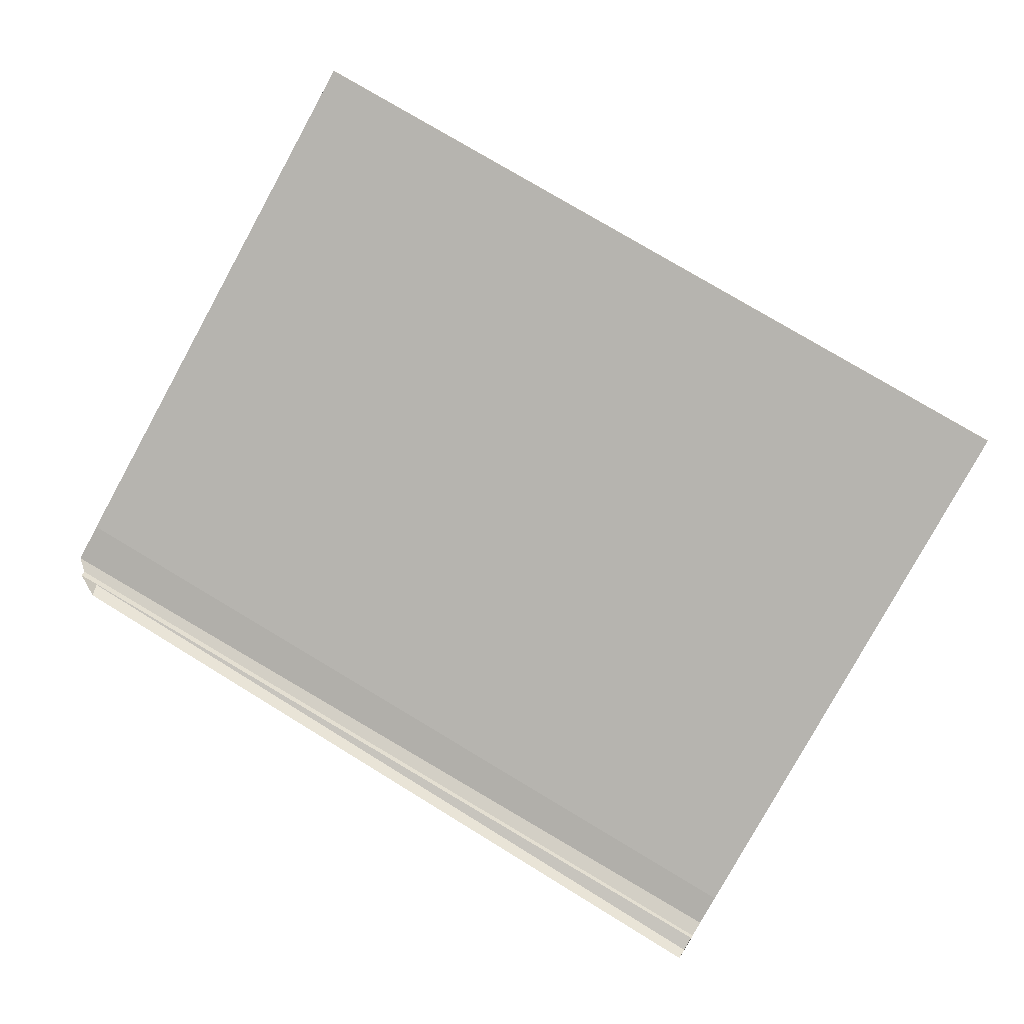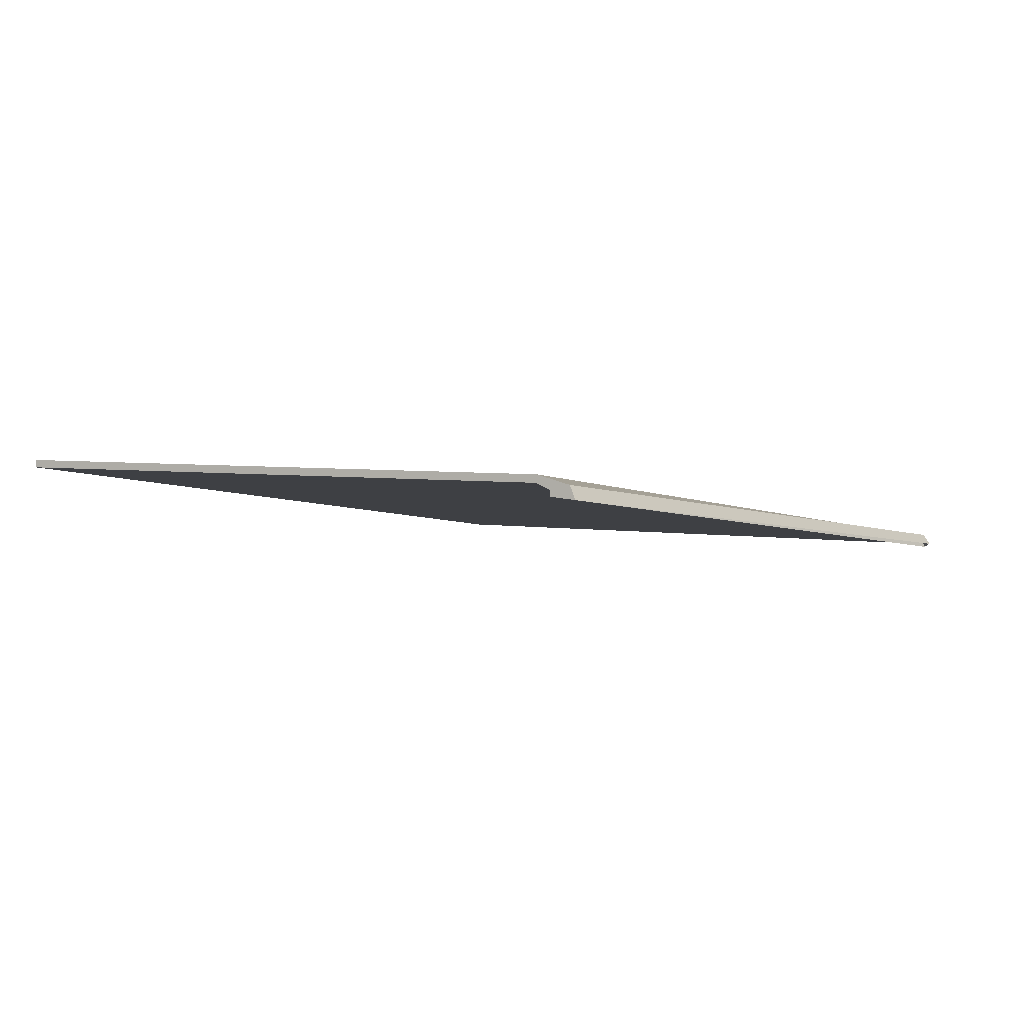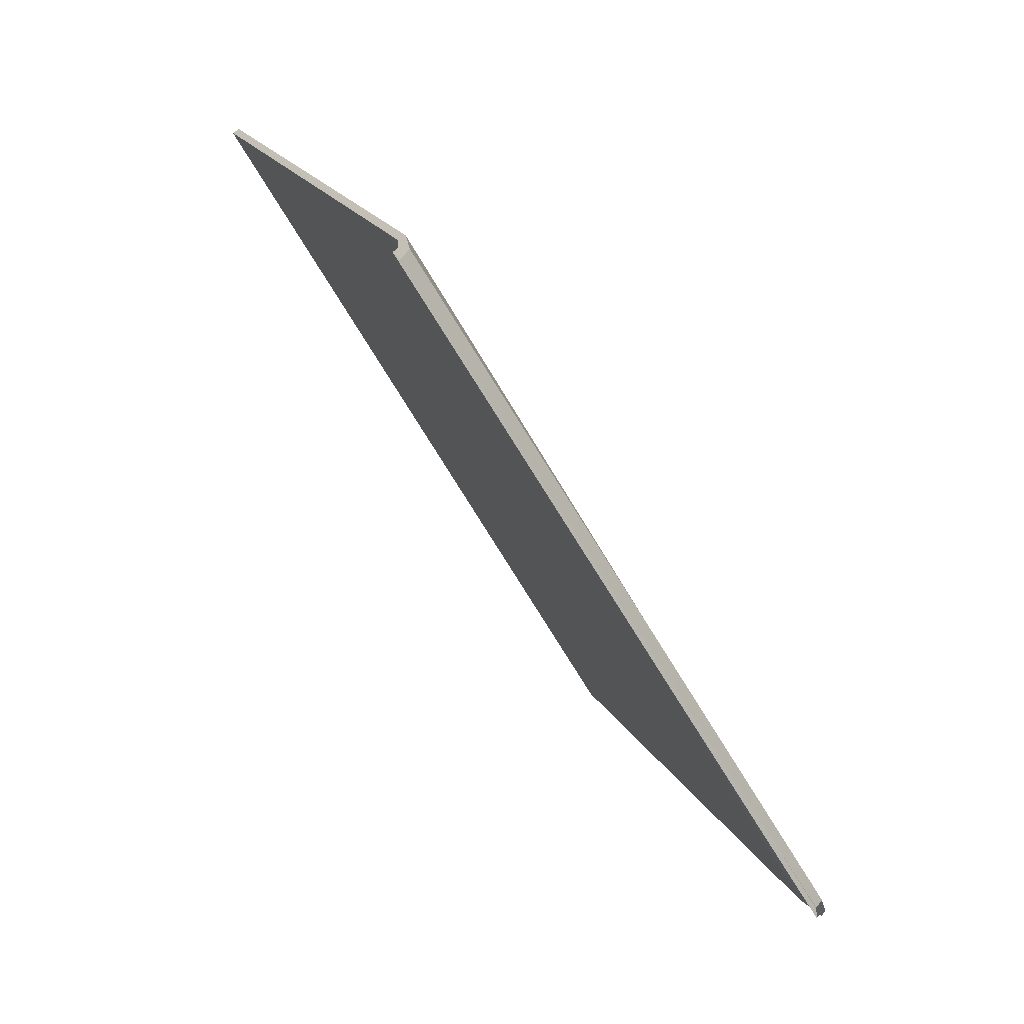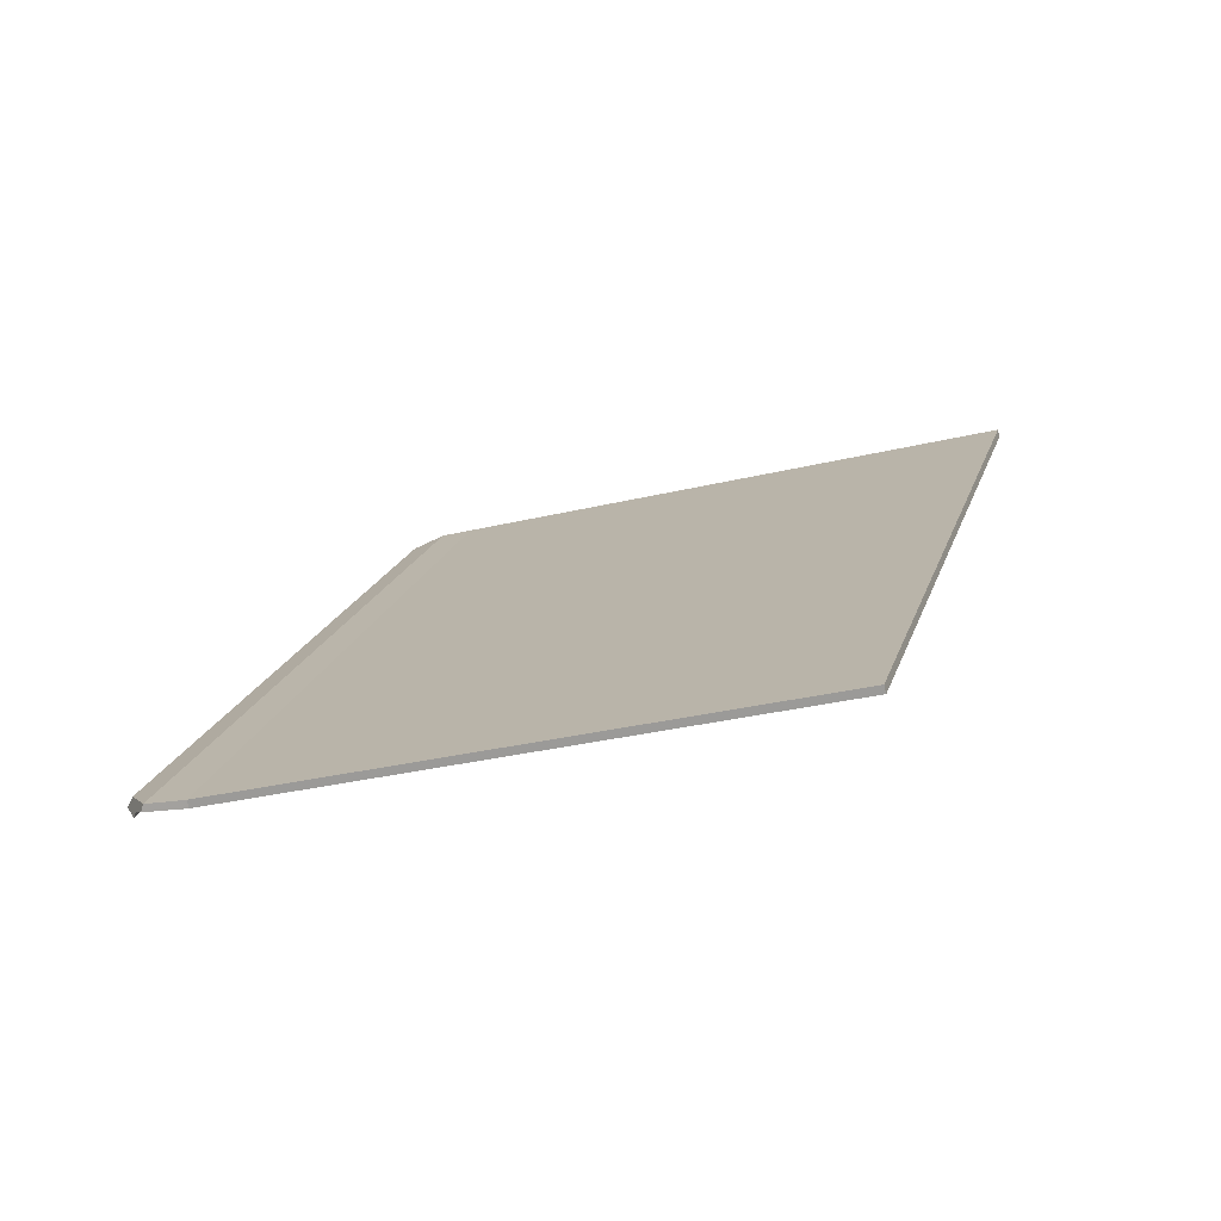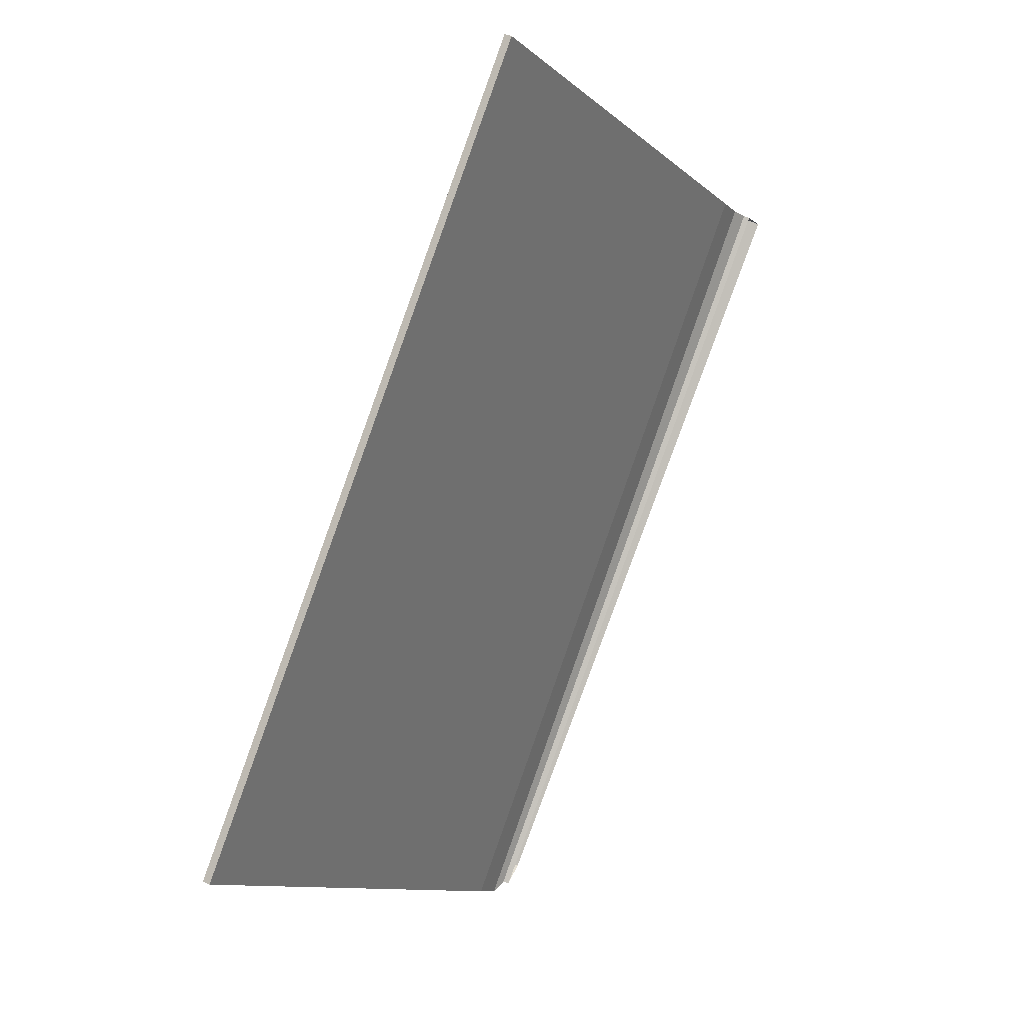
<metadata>
{"format":"obj","ext":"obj","renderer":"f3d","projection":"perspective","resolution":1024,"background":"white","views":[{"elev":-57.0,"azim":47.6,"up":"+Z"},{"elev":-31.5,"azim":-163.4,"up":"+Z"},{"elev":29.7,"azim":-128.5,"up":"+Y"},{"elev":40.0,"azim":-5.0,"up":"+Z"},{"elev":-21.9,"azim":95.8,"up":"+Y"}]}
</metadata>
<code>
o outline_Cube.001
v 1.057 1.597 -0.4592
v 1.061 1.589 -0.4748
v -0.2132 1.861 -0.9108
v -0.2168 1.869 -0.8953
v 0.4562 -0.08256 0.2487
v 0.4598 -0.09067 0.2331
v -0.8142 0.1813 -0.2029
v -0.8177 0.1894 -0.1874
v -0.2842 1.876 -0.9351
v -0.2878 1.884 -0.9195
v -0.9091 0.2038 -0.2272
v -0.9036 0.2108 -0.2117
v -0.3148 1.877 -0.9584
v -0.3622 1.892 -0.9637
v -0.9226 0.2313 -0.2505
v -0.9315 0.2802 -0.2558
v -0.3148 1.871 -0.9718
v -0.3707 1.881 -0.9957
v -0.9278 0.2286 -0.2639
v -0.9452 0.2826 -0.2878
f 1 2 3 4
f 5 8 7 6
f 1 5 6 2
f 2 6 7 3
f 7 8 12 11
f 5 1 4 8
f 11 12 16 15
f 8 4 10 12
f 3 7 11 9
f 4 3 9 10
f 15 16 20 19
f 12 10 14 16
f 9 11 15 13
f 10 9 13 14
f 16 14 18 20
f 13 15 19 17
f 14 13 17 18

</code>
